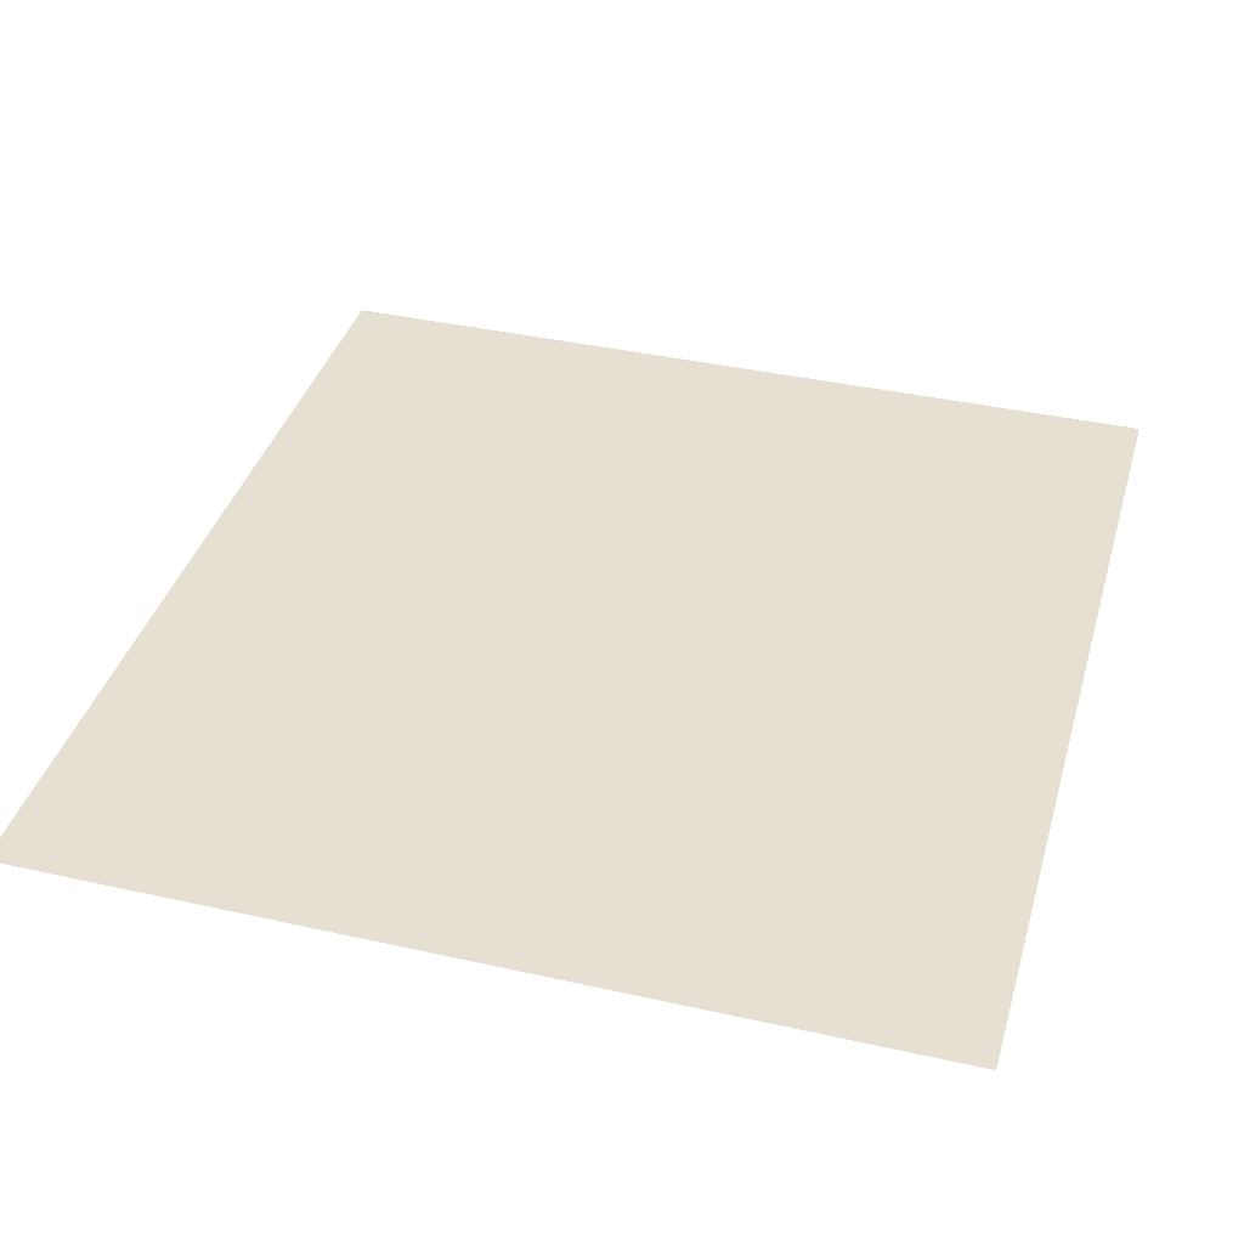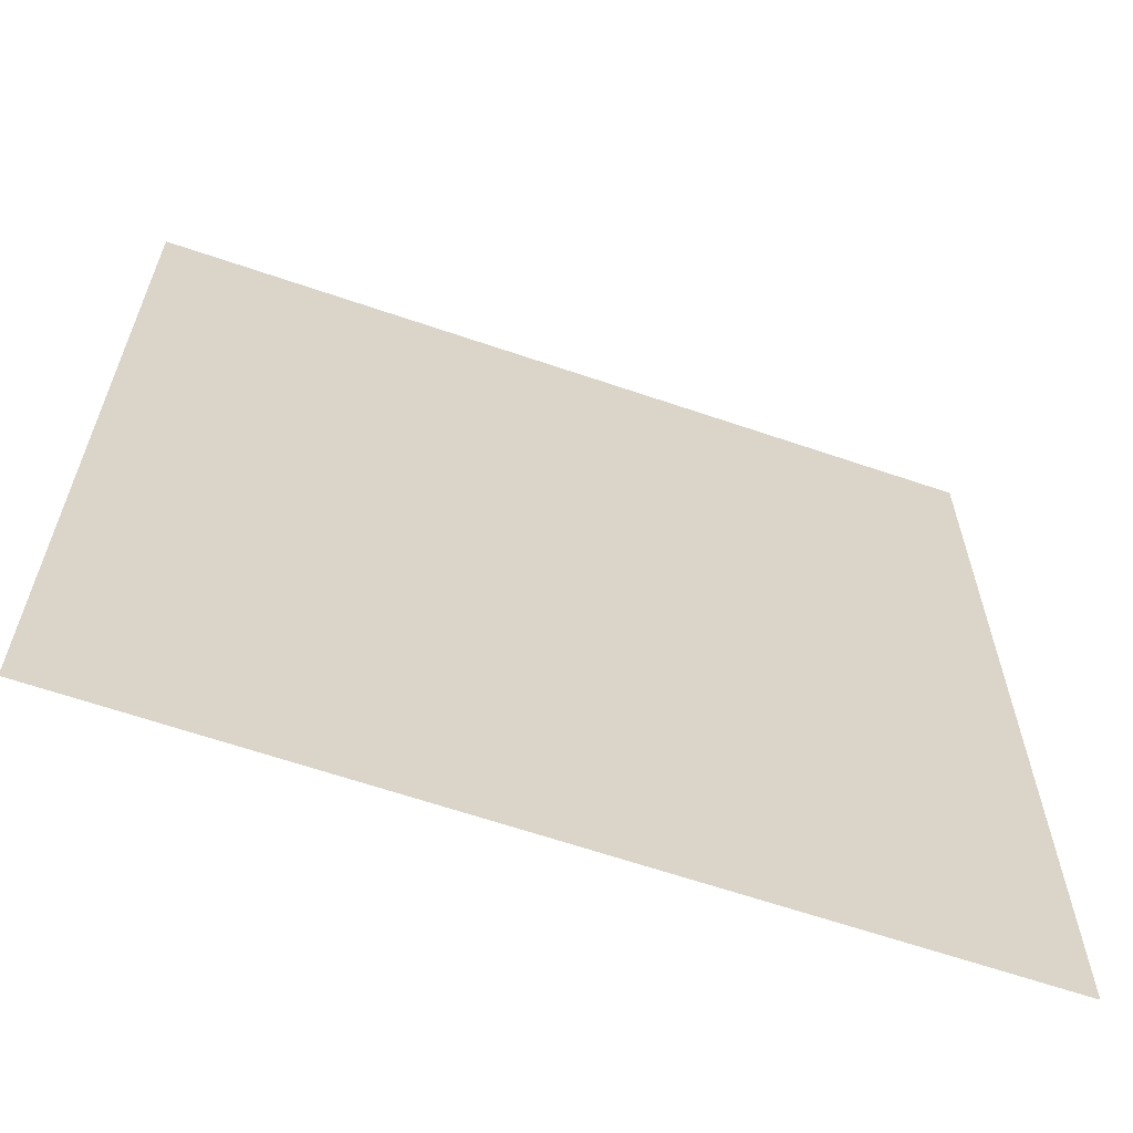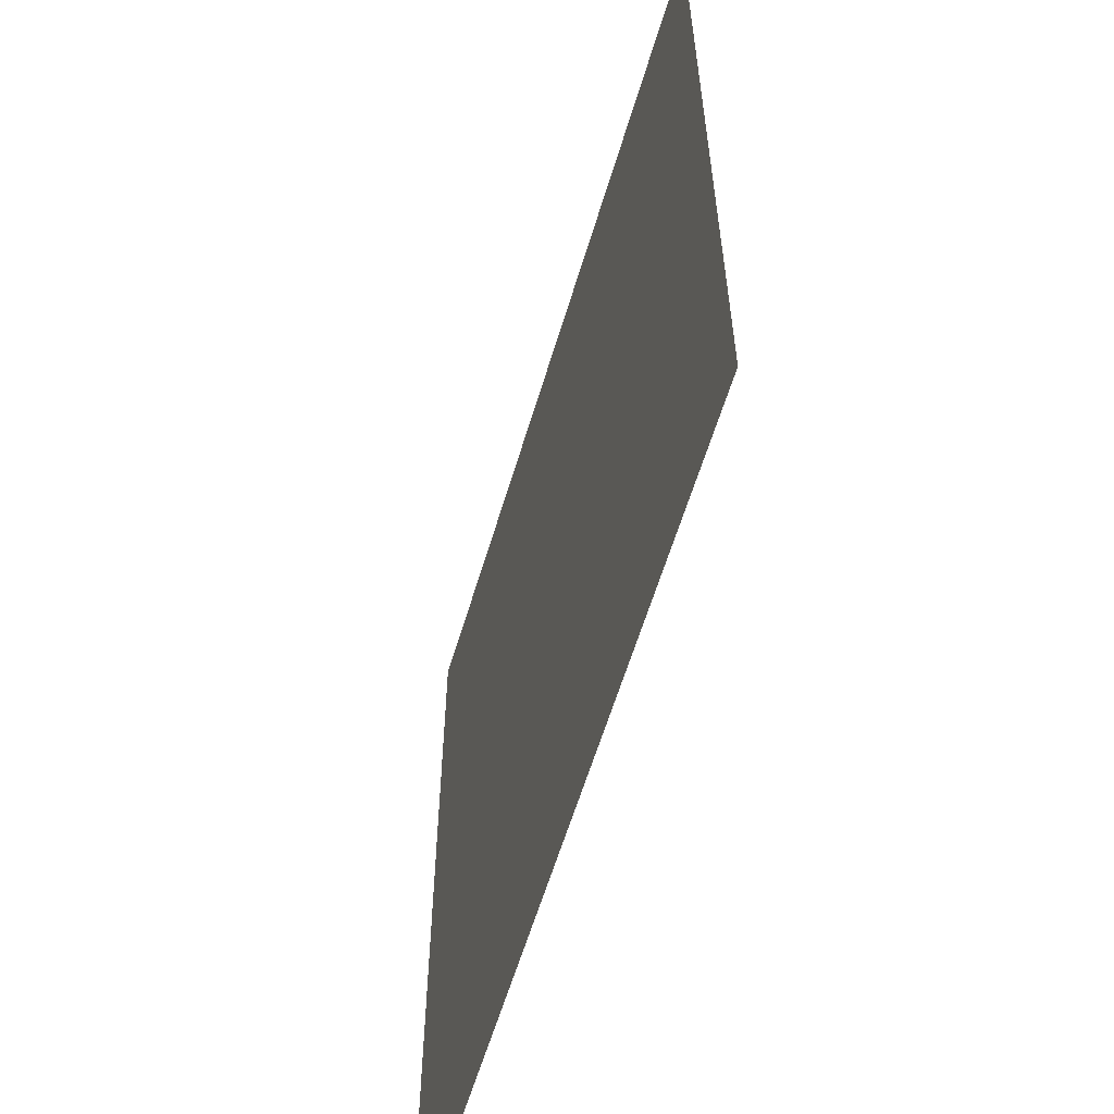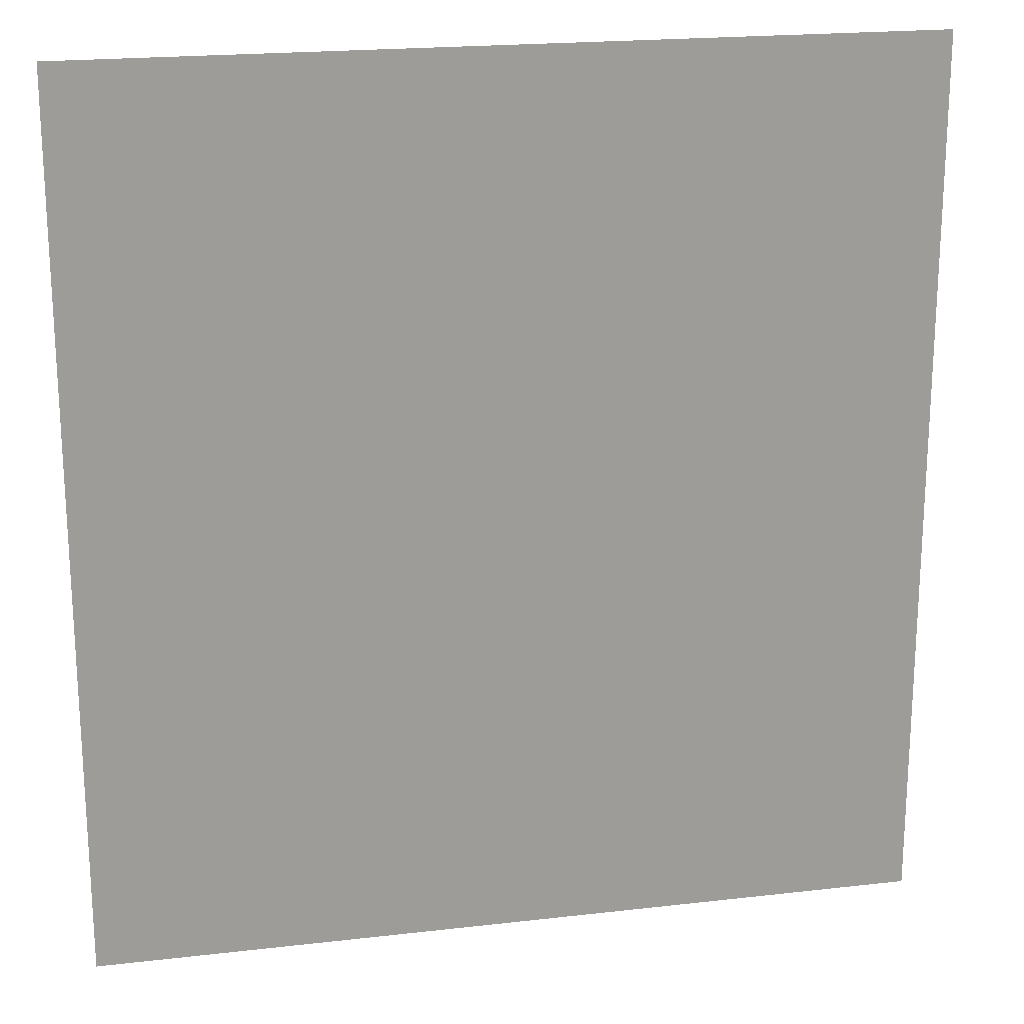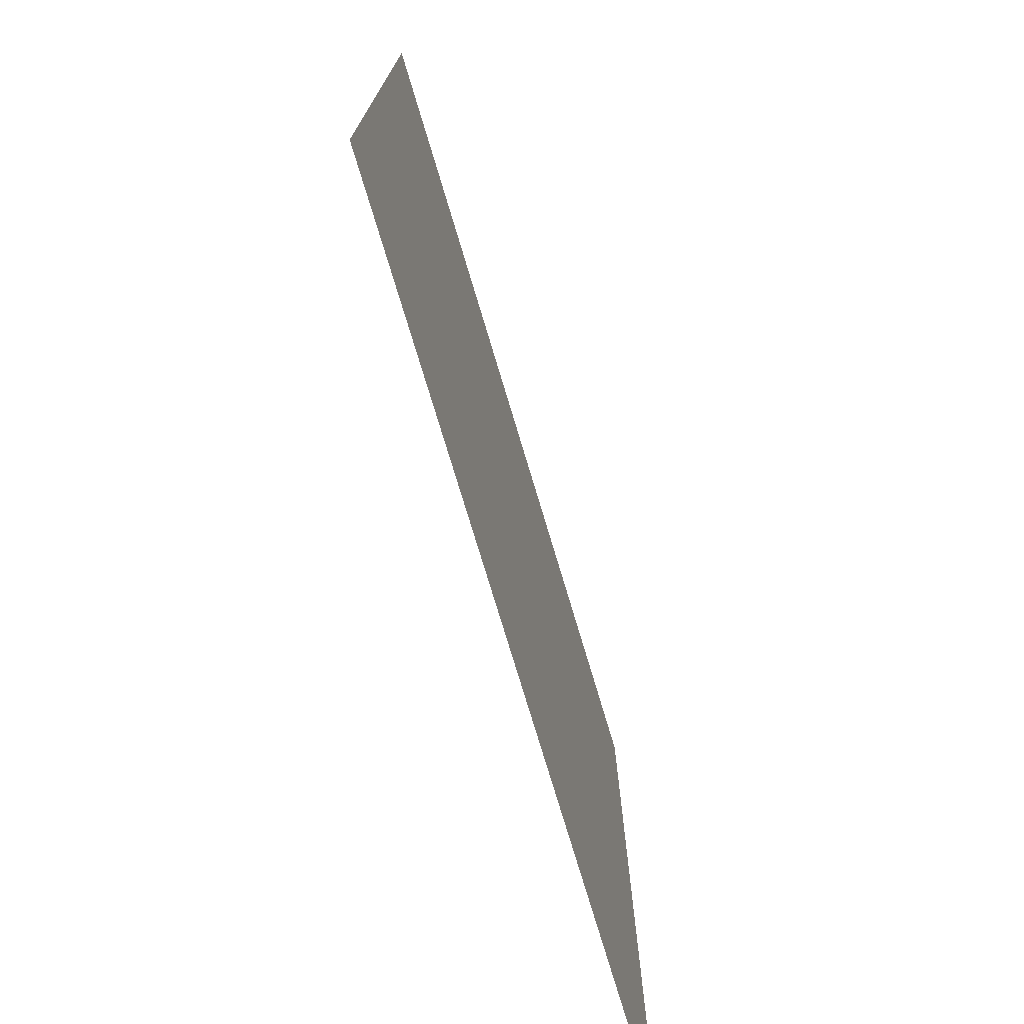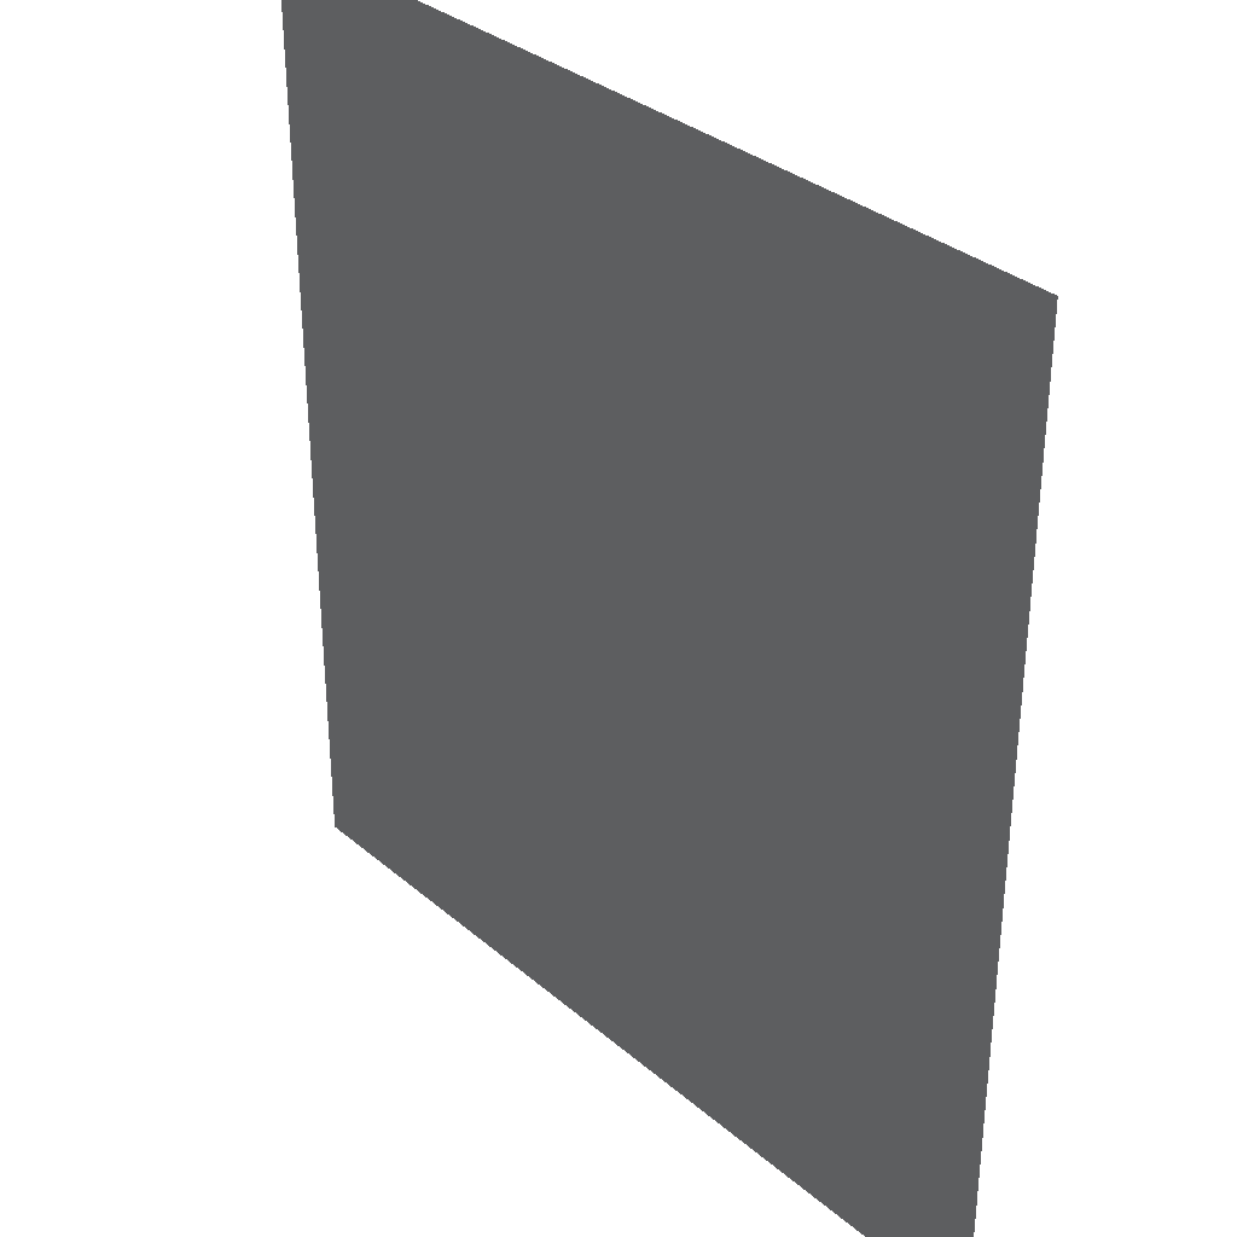
<metadata>
{"format":"obj","ext":"obj","renderer":"f3d","projection":"perspective","resolution":1024,"background":"white","views":[{"elev":38.5,"azim":15.8,"up":"+Z"},{"elev":-63.5,"azim":160.9,"up":"+Y"},{"elev":-60.1,"azim":-106.6,"up":"+Y"},{"elev":20.1,"azim":-12.0,"up":"+Y"},{"elev":-75.4,"azim":-73.3,"up":"+Y"},{"elev":33.0,"azim":49.3,"up":"+Y"}]}
</metadata>
<code>
v 55.5 -59 0
v -55.5 59 0
v -55.5 -59 0
v 55.5 59 0
o Elite012
f 1 2 3
f 1 4 2

</code>
